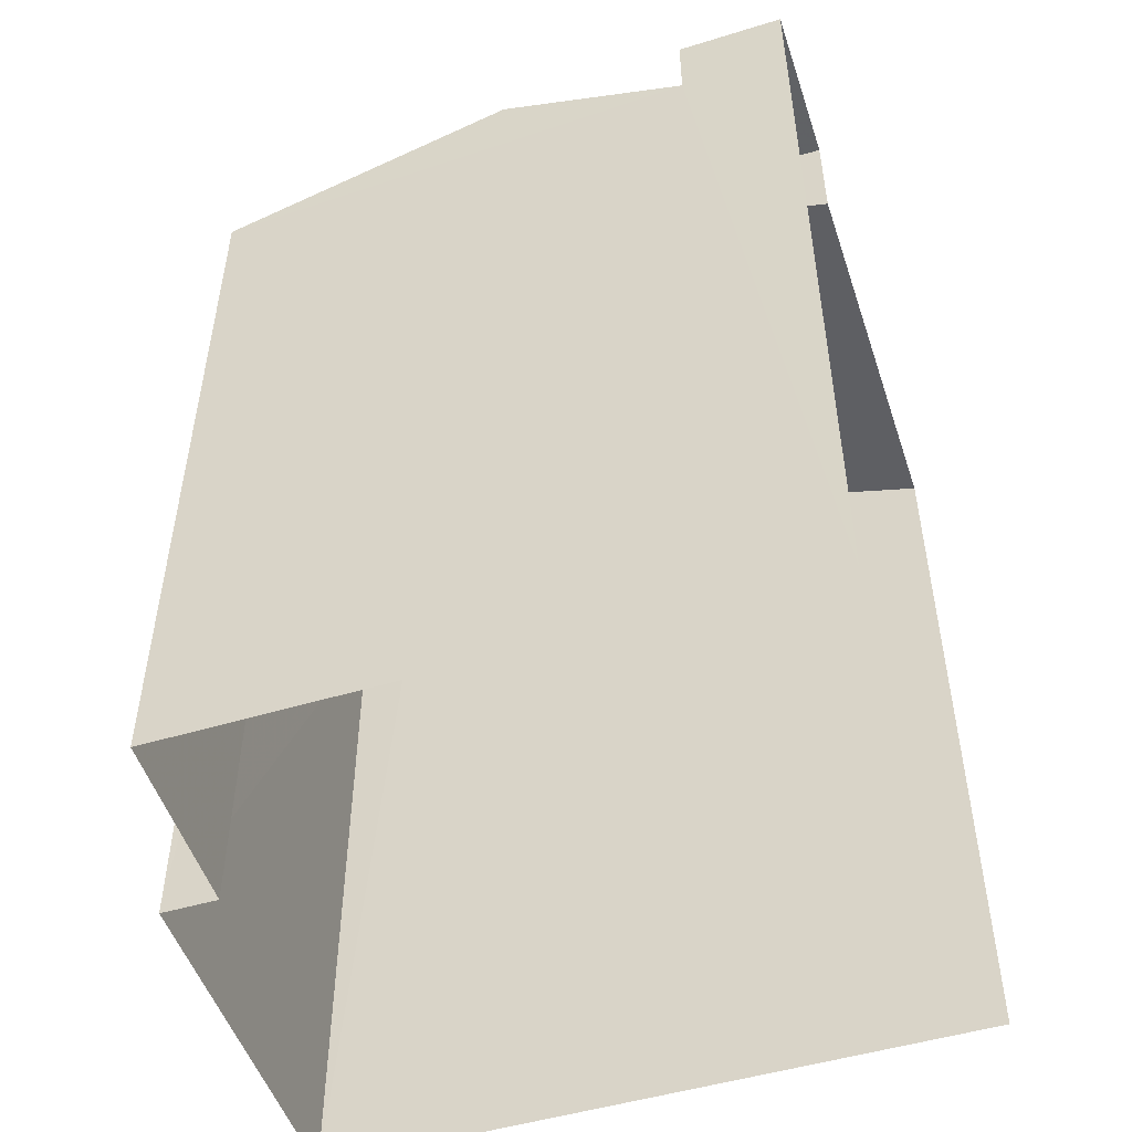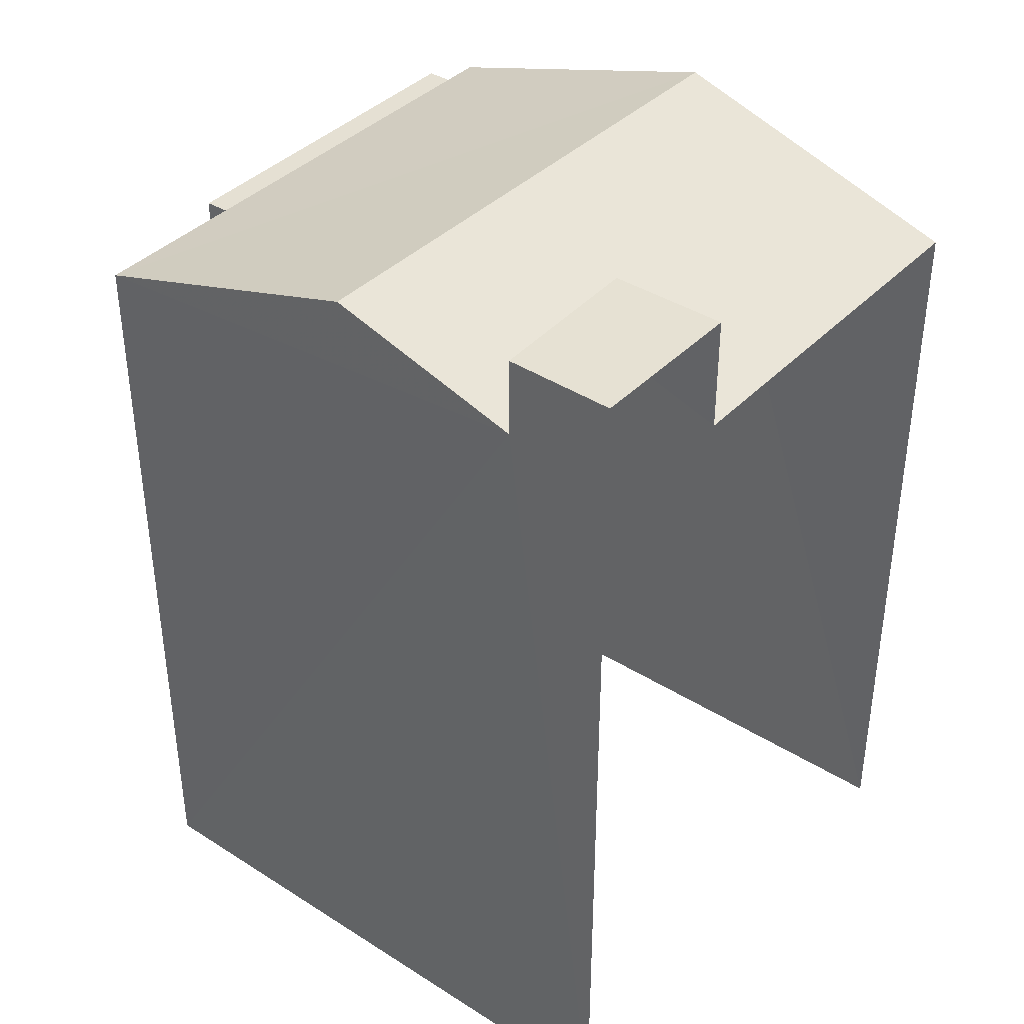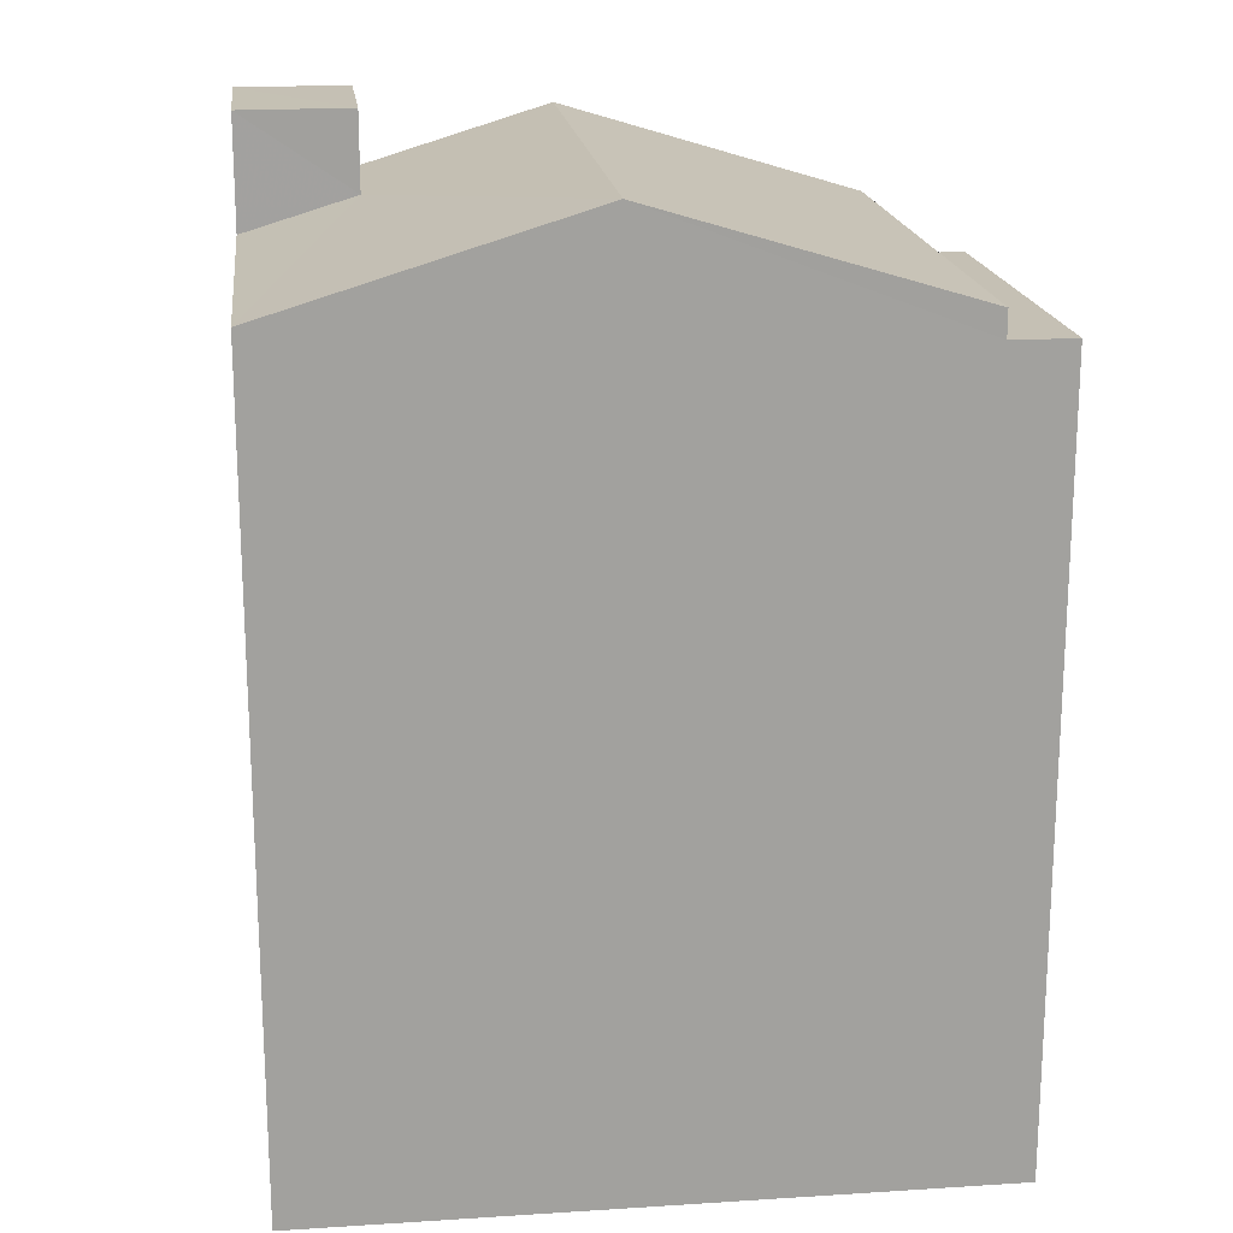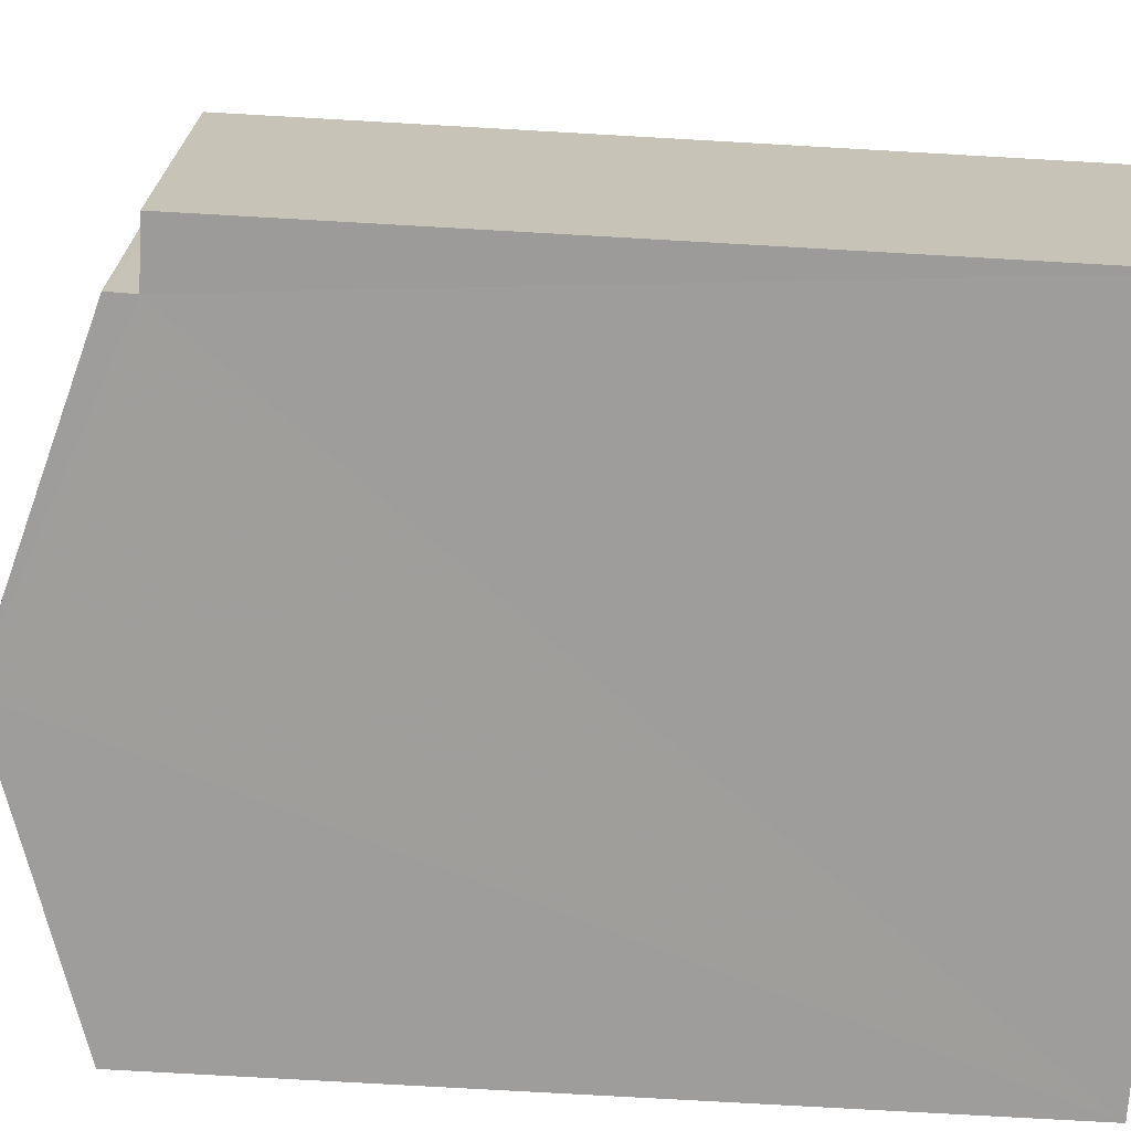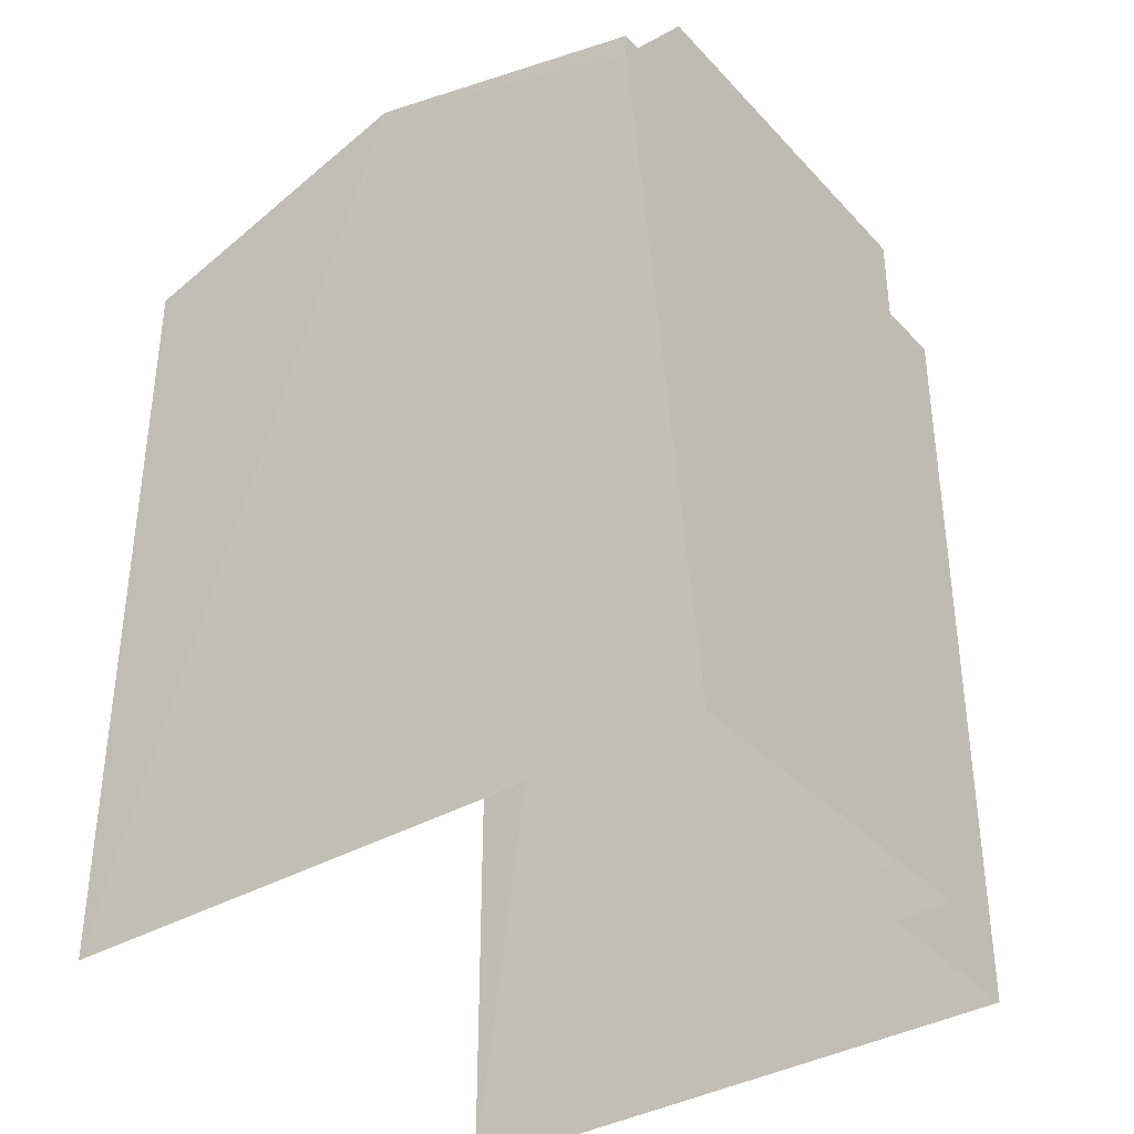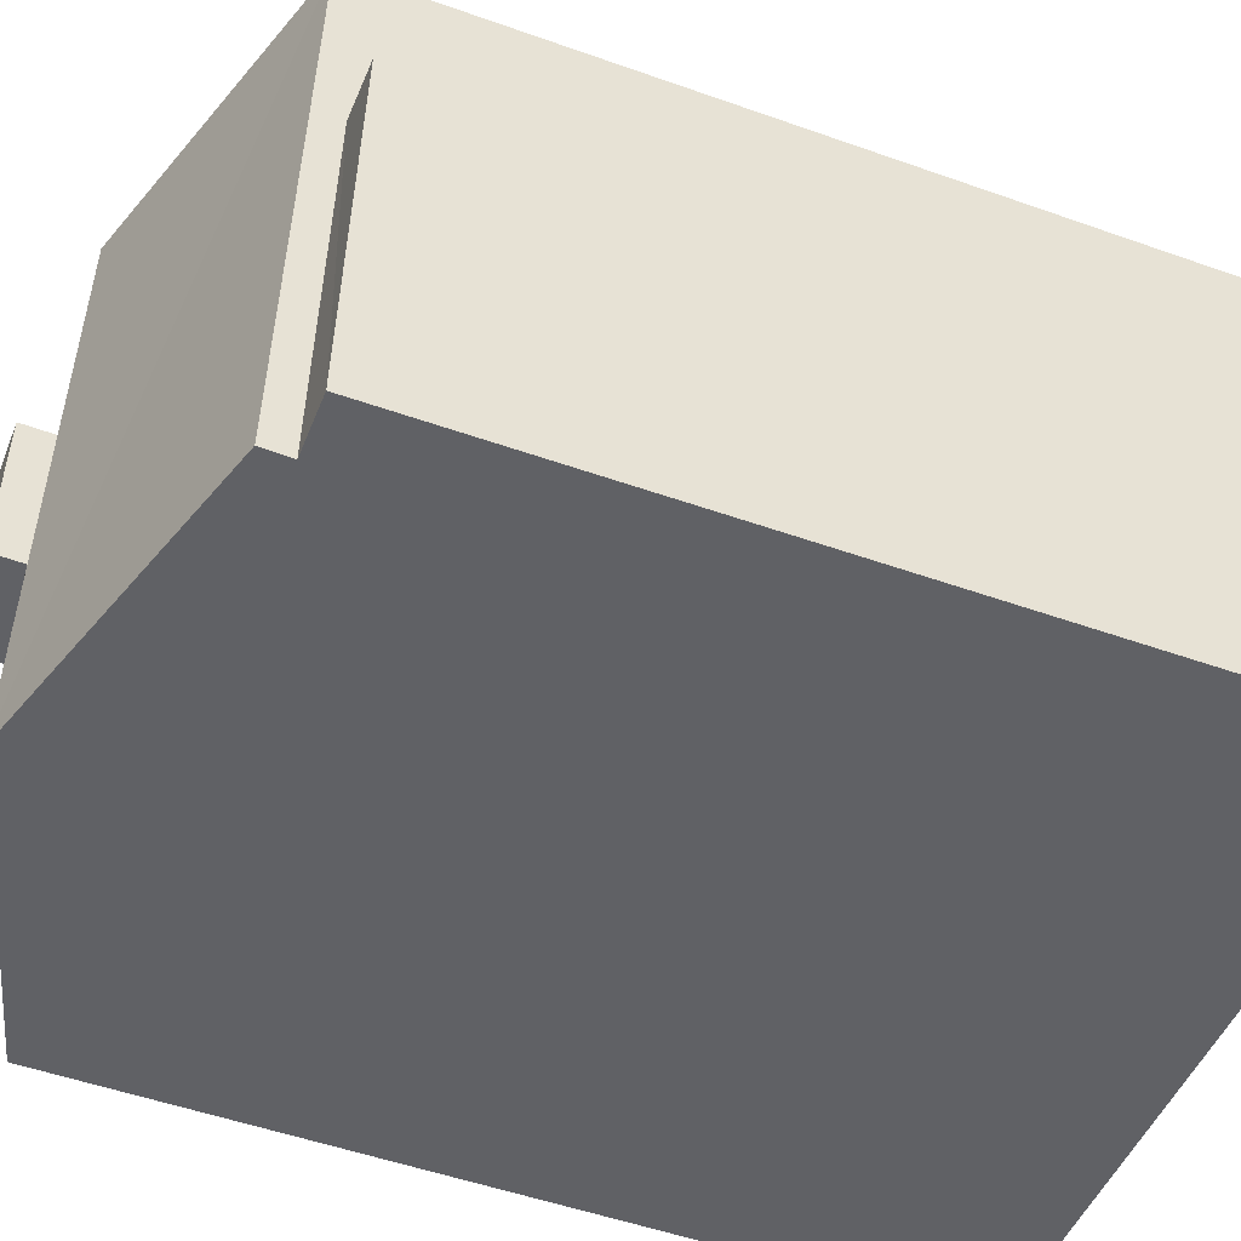
<metadata>
{"format":"obj","ext":"obj","renderer":"f3d","projection":"perspective","resolution":1024,"background":"white","views":[{"elev":-50.6,"azim":-165.1,"up":"+Z"},{"elev":38.7,"azim":-144.8,"up":"+Z"},{"elev":18.4,"azim":-10.2,"up":"+Z"},{"elev":-73.8,"azim":86.7,"up":"+Y"},{"elev":-36.7,"azim":33.9,"up":"+Z"},{"elev":-51.4,"azim":68.9,"up":"+Y"}]}
</metadata>
<code>
v -3.735e+05 -1.051e+05 22.35
v -3.735e+05 -1.051e+05 22.35
v -3.735e+05 -1.051e+05 22.35
v -3.735e+05 -1.051e+05 22.36
v -3.735e+05 -1.051e+05 22.35
v -3.735e+05 -1.051e+05 22.35
v -3.735e+05 -1.051e+05 32.25
v -3.735e+05 -1.051e+05 31.6
v -3.735e+05 -1.051e+05 32.25
v -3.735e+05 -1.051e+05 31.21
v -3.735e+05 -1.051e+05 31.6
v -3.735e+05 -1.051e+05 31.21
v -3.735e+05 -1.051e+05 31.21
v -3.735e+05 -1.051e+05 31.21
v -3.735e+05 -1.051e+05 30.92
v -3.735e+05 -1.051e+05 30.92
v -3.735e+05 -1.051e+05 30.92
v -3.735e+05 -1.051e+05 30.92
v -3.735e+05 -1.051e+05 32.47
v -3.735e+05 -1.051e+05 32.47
v -3.735e+05 -1.051e+05 32.47
v -3.735e+05 -1.051e+05 32.47
f 1 2 3
f 2 4 3
f 3 5 6
f 3 4 5
f 4 12 5
f 5 12 19
f 4 10 12
f 19 12 20
f 7 8 9
f 9 8 10
f 7 11 8
f 10 8 12
f 9 13 7
f 9 14 13
f 15 16 17
f 15 18 16
f 19 20 21
f 22 19 21
f 15 17 1
f 3 15 1
f 3 6 15
f 6 13 15
f 15 14 18
f 15 13 14
f 7 13 11
f 13 6 11
f 22 11 19
f 11 6 5
f 19 11 5
f 10 4 9
f 14 9 18
f 18 4 2
f 18 2 16
f 9 4 18
f 16 2 1
f 17 16 1
f 8 21 20
f 12 8 20
f 11 22 21
f 8 11 21

</code>
